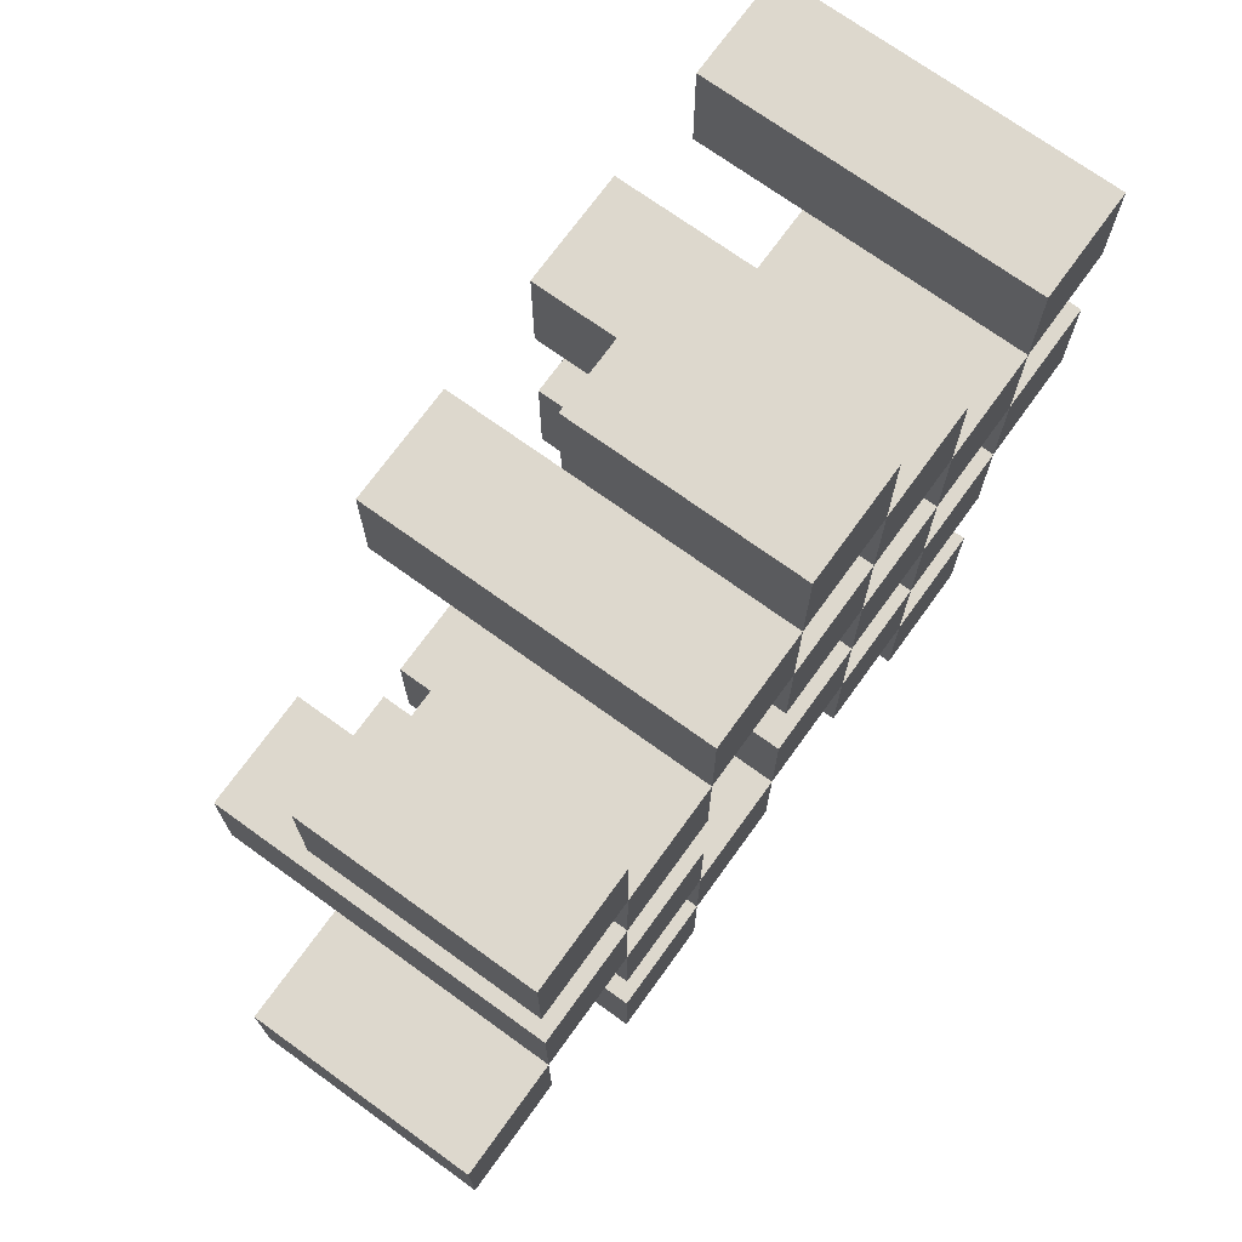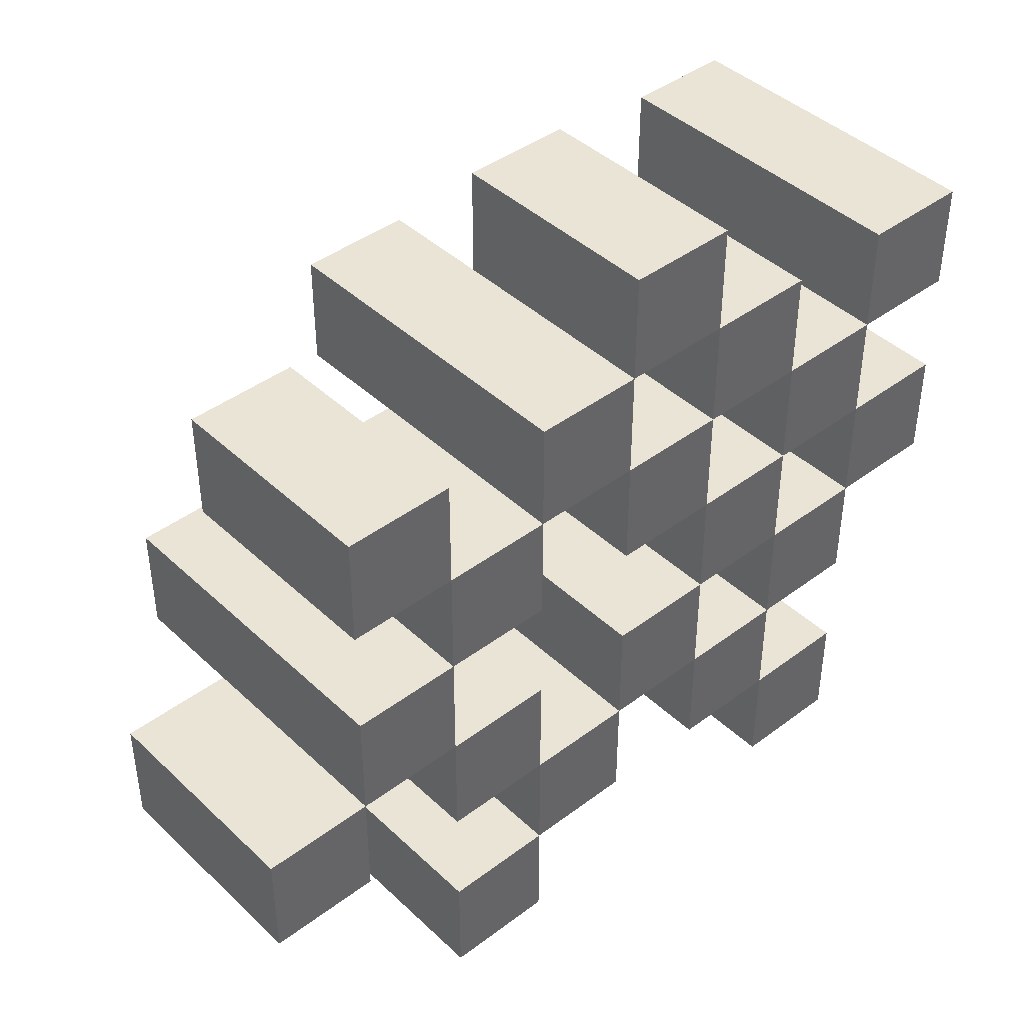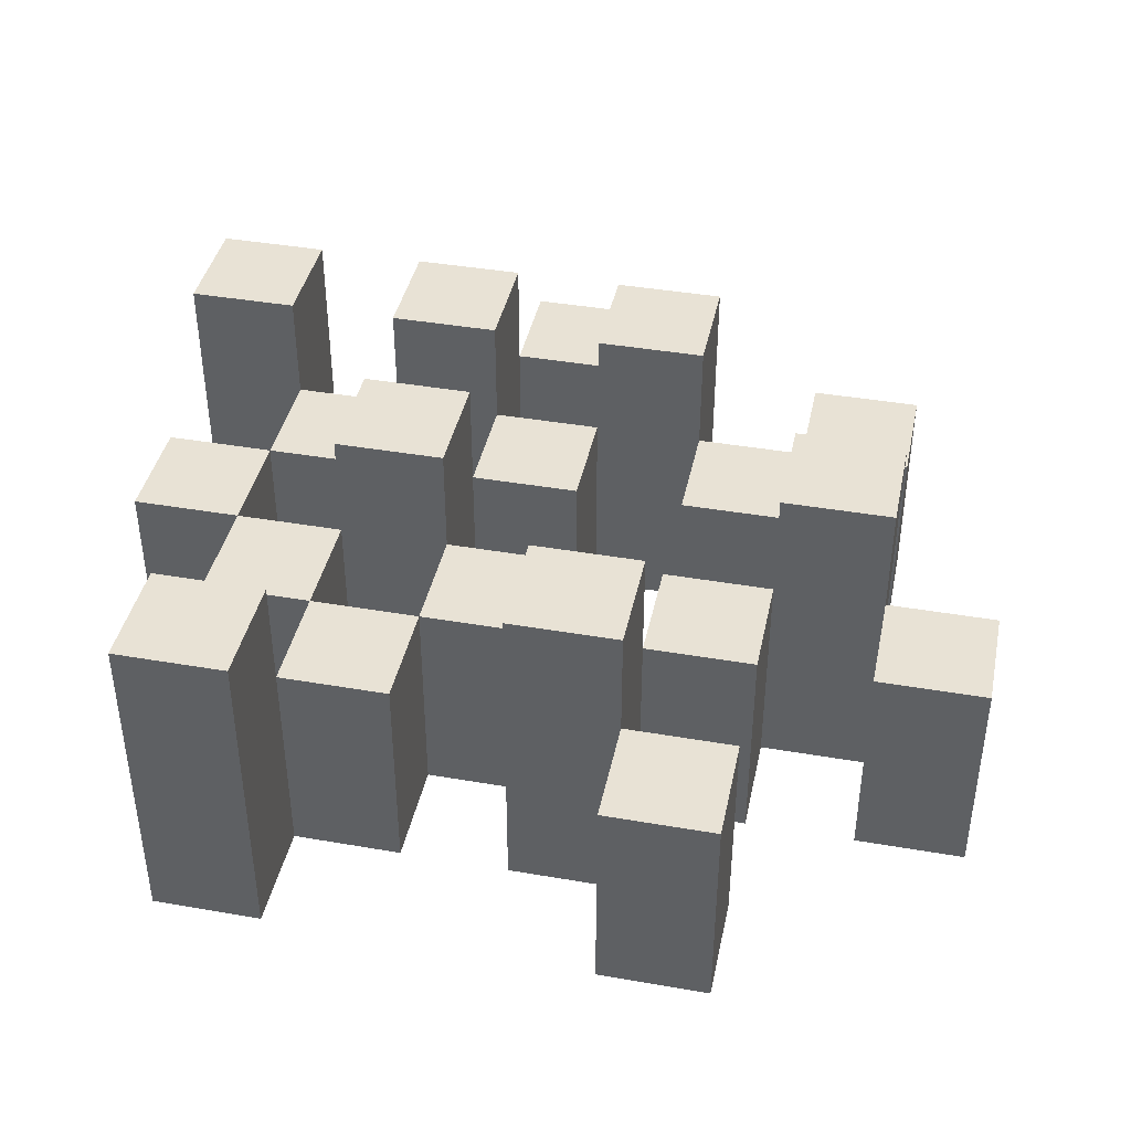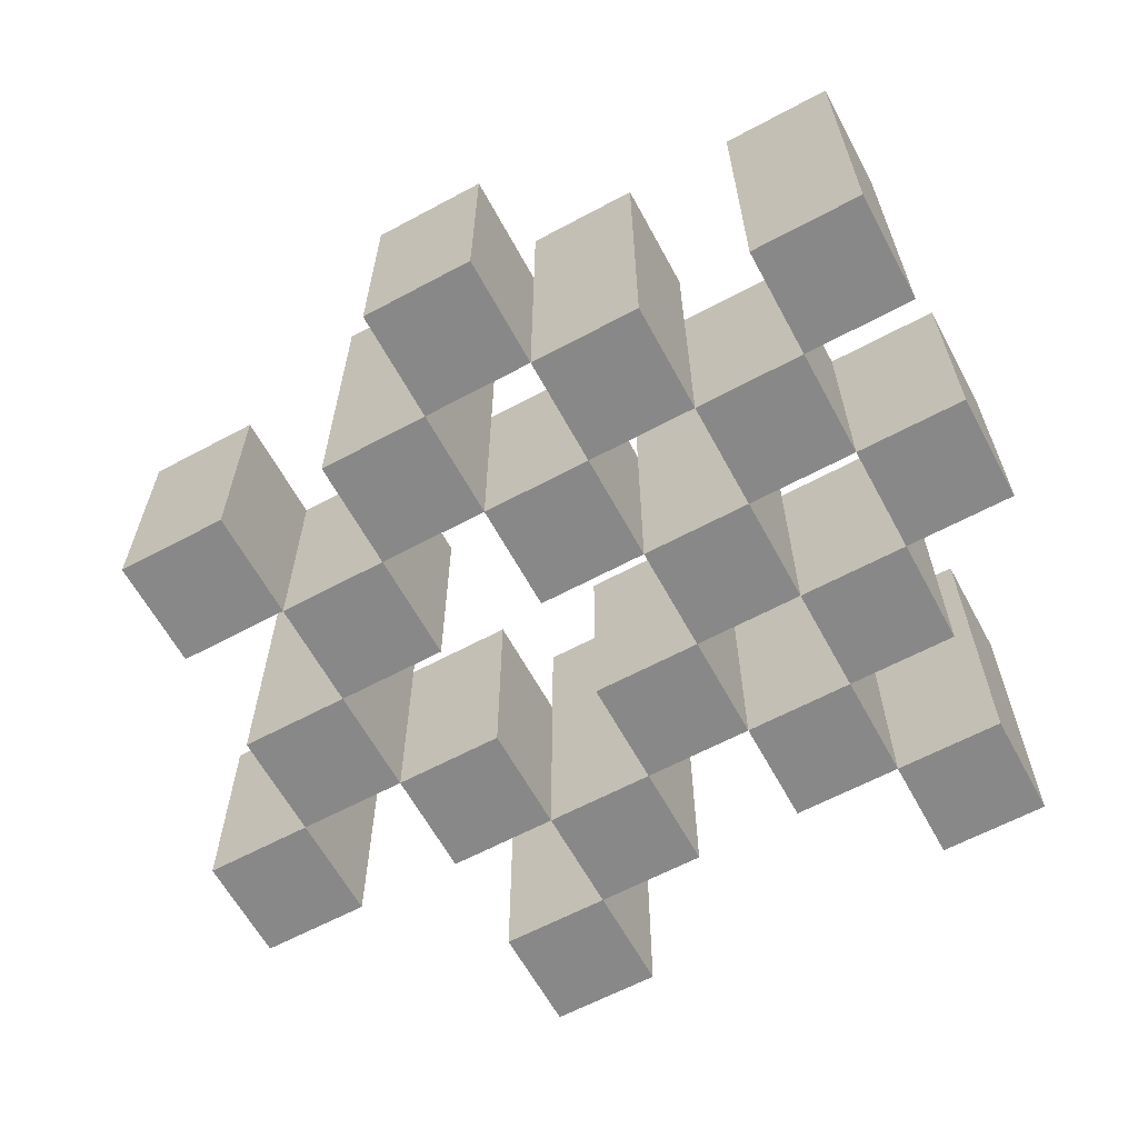
<metadata>
{"format":"obj","ext":"obj","renderer":"f3d","projection":"perspective","resolution":1024,"background":"white","views":[{"elev":72.2,"azim":-54.2,"up":"+Z"},{"elev":42.5,"azim":-41.9,"up":"+Z"},{"elev":40.9,"azim":-168.1,"up":"+Y"},{"elev":-62.7,"azim":28.5,"up":"+Y"}]}
</metadata>
<code>
o
v 15.4 0.9 19.5
v 15.4 0.9 19.6
v 15.4 0.9 19.7
v 15.4 0.9 19.8
v 15.4 1.1 19.5
v 15.4 1.1 19.6
v 15.4 1.2 19.7
v 15.4 1.2 19.8
v 15.3 0.9 19.2
v 15.3 0.9 19.3
v 15.3 0.9 19.4
v 15.3 0.9 19.5
v 15.3 0.9 19.6
v 15.3 0.9 19.7
v 15.3 1.1 19.4
v 15.3 1.1 19.5
v 15.3 1.1 19.6
v 15.3 1.1 19.7
v 15.3 1.2 19.2
v 15.3 1.2 19.3
v 15.2 0.9 19.3
v 15.2 0.9 19.4
v 15.2 0.9 19.5
v 15.2 0.9 19.6
v 15.2 0.9 19.7
v 15.2 0.9 19.8
v 15.2 1.1 19.3
v 15.2 1.1 19.4
v 15.2 1.1 19.5
v 15.2 1.1 19.6
v 15.2 1.1 19.7
v 15.2 1.2 19.5
v 15.2 1.2 19.6
v 15.2 1.2 19.7
v 15.2 1.2 19.8
v 15.1 0.9 19.4
v 15.1 0.9 19.5
v 15.1 0.9 19.6
v 15.1 0.9 19.7
v 15.1 0.9 19.8
v 15.1 0.9 19.9
v 15.1 1.1 19.4
v 15.1 1.1 19.5
v 15.1 1.1 19.6
v 15.1 1.1 19.7
v 15.1 1.1 19.8
v 15.1 1.1 19.9
v 15 0.9 19.3
v 15 0.9 19.4
v 15 0.9 19.7
v 15 0.9 19.8
v 15 1.1 19.4
v 15 1.1 19.7
v 15 1.1 19.8
v 15 1.2 19.3
v 15 1.2 19.4
v 15 1.2 19.7
v 15 1.2 19.8
v 14.9 0.9 19.2
v 14.9 0.9 19.3
v 14.9 0.9 19.4
v 14.9 0.9 19.5
v 14.9 0.9 19.6
v 14.9 0.9 19.7
v 14.9 1.1 19.2
v 14.9 1.1 19.3
v 14.9 1.1 19.4
v 14.9 1.1 19.5
v 14.9 1.1 19.6
v 14.9 1.1 19.7
v 14.8 0.9 19.5
v 14.8 0.9 19.6
v 14.8 0.9 19.7
v 14.8 0.9 19.8
v 14.8 1.1 19.5
v 14.8 1.1 19.6
v 14.8 1.1 19.7
v 14.8 1.1 19.8
v 14.8 1.2 19.5
v 14.8 1.2 19.6
v 14.7 0.9 19.4
v 14.7 0.9 19.5
v 14.7 1.1 19.4
v 14.7 1.1 19.5
v 15.3 0.9 19.5
v 15.3 0.9 19.6
v 15.3 0.9 19.7
v 15.3 0.9 19.8
v 15.3 1.1 19.5
v 15.3 1.1 19.6
v 15.3 1.1 19.7
v 15.3 1.2 19.7
v 15.3 1.2 19.8
v 15.2 0.9 19.2
v 15.2 0.9 19.3
v 15.2 0.9 19.4
v 15.2 0.9 19.5
v 15.2 0.9 19.6
v 15.2 0.9 19.7
v 15.2 1.1 19.3
v 15.2 1.1 19.4
v 15.2 1.1 19.5
v 15.2 1.1 19.6
v 15.2 1.1 19.7
v 15.2 1.2 19.2
v 15.2 1.2 19.3
v 15.1 0.9 19.3
v 15.1 0.9 19.4
v 15.1 0.9 19.5
v 15.1 0.9 19.6
v 15.1 0.9 19.7
v 15.1 0.9 19.8
v 15.1 1.1 19.3
v 15.1 1.1 19.4
v 15.1 1.1 19.5
v 15.1 1.1 19.6
v 15.1 1.1 19.7
v 15.1 1.1 19.8
v 15.1 1.2 19.5
v 15.1 1.2 19.6
v 15.1 1.2 19.7
v 15.1 1.2 19.8
v 15 0.9 19.4
v 15 0.9 19.5
v 15 0.9 19.6
v 15 0.9 19.7
v 15 0.9 19.8
v 15 0.9 19.9
v 15 1.1 19.4
v 15 1.1 19.5
v 15 1.1 19.6
v 15 1.1 19.7
v 15 1.1 19.8
v 15 1.1 19.9
v 14.9 0.9 19.3
v 14.9 0.9 19.4
v 14.9 0.9 19.7
v 14.9 0.9 19.8
v 14.9 1.1 19.3
v 14.9 1.1 19.4
v 14.9 1.1 19.7
v 14.9 1.2 19.3
v 14.9 1.2 19.4
v 14.9 1.2 19.7
v 14.9 1.2 19.8
v 14.8 0.9 19.2
v 14.8 0.9 19.3
v 14.8 0.9 19.4
v 14.8 0.9 19.5
v 14.8 0.9 19.6
v 14.8 0.9 19.7
v 14.8 1.1 19.2
v 14.8 1.1 19.3
v 14.8 1.1 19.4
v 14.8 1.1 19.5
v 14.8 1.1 19.6
v 14.8 1.1 19.7
v 14.7 0.9 19.5
v 14.7 0.9 19.6
v 14.7 0.9 19.7
v 14.7 0.9 19.8
v 14.7 1.1 19.5
v 14.7 1.1 19.7
v 14.7 1.1 19.8
v 14.7 1.2 19.5
v 14.7 1.2 19.6
v 14.6 0.9 19.4
v 14.6 0.9 19.5
v 14.6 1.1 19.4
v 14.6 1.1 19.5
v 15.3 0.9 19.2
v 15.3 1.2 19.2
v 15.2 0.9 19.2
v 15.2 1.2 19.2
v 14.9 0.9 19.2
v 14.9 1.1 19.2
v 14.8 0.9 19.2
v 14.8 1.1 19.2
v 15.2 0.9 19.3
v 15.2 1.1 19.3
v 15.1 0.9 19.3
v 15.1 1.1 19.3
v 15 0.9 19.3
v 15 1.2 19.3
v 14.9 0.9 19.3
v 14.9 1.1 19.3
v 14.9 1.2 19.3
v 15.3 0.9 19.4
v 15.3 1.1 19.4
v 15.2 0.9 19.4
v 15.2 1.1 19.4
v 15.1 0.9 19.4
v 15.1 1.1 19.4
v 15 0.9 19.4
v 15 1.1 19.4
v 14.9 0.9 19.4
v 14.9 1.1 19.4
v 14.8 0.9 19.4
v 14.8 1.1 19.4
v 14.7 0.9 19.4
v 14.7 1.1 19.4
v 14.6 0.9 19.4
v 14.6 1.1 19.4
v 15.4 0.9 19.5
v 15.4 1.1 19.5
v 15.3 0.9 19.5
v 15.3 1.1 19.5
v 15.2 0.9 19.5
v 15.2 1.1 19.5
v 15.2 1.2 19.5
v 15.1 0.9 19.5
v 15.1 1.1 19.5
v 15.1 1.2 19.5
v 14.8 0.9 19.5
v 14.8 1.1 19.5
v 14.8 1.2 19.5
v 14.7 0.9 19.5
v 14.7 1.1 19.5
v 14.7 1.2 19.5
v 15.3 0.9 19.6
v 15.3 1.1 19.6
v 15.2 0.9 19.6
v 15.2 1.1 19.6
v 15.1 0.9 19.6
v 15.1 1.1 19.6
v 15 0.9 19.6
v 15 1.1 19.6
v 14.9 0.9 19.6
v 14.9 1.1 19.6
v 14.8 0.9 19.6
v 14.8 1.1 19.6
v 15.4 0.9 19.7
v 15.4 1.2 19.7
v 15.3 0.9 19.7
v 15.3 1.1 19.7
v 15.3 1.2 19.7
v 15.2 0.9 19.7
v 15.2 1.1 19.7
v 15.2 1.2 19.7
v 15.1 0.9 19.7
v 15.1 1.1 19.7
v 15.1 1.2 19.7
v 15 0.9 19.7
v 15 1.1 19.7
v 15 1.2 19.7
v 14.9 0.9 19.7
v 14.9 1.1 19.7
v 14.9 1.2 19.7
v 14.8 0.9 19.7
v 14.8 1.1 19.7
v 14.7 0.9 19.7
v 14.7 1.1 19.7
v 15.1 0.9 19.8
v 15.1 1.1 19.8
v 15 0.9 19.8
v 15 1.1 19.8
v 15.3 0.9 19.3
v 15.3 1.2 19.3
v 15.2 0.9 19.3
v 15.2 1.1 19.3
v 15.2 1.2 19.3
v 14.9 0.9 19.3
v 14.9 1.1 19.3
v 14.8 0.9 19.3
v 14.8 1.1 19.3
v 15.2 0.9 19.4
v 15.2 1.1 19.4
v 15.1 0.9 19.4
v 15.1 1.1 19.4
v 15 0.9 19.4
v 15 1.1 19.4
v 15 1.2 19.4
v 14.9 0.9 19.4
v 14.9 1.1 19.4
v 14.9 1.2 19.4
v 15.3 0.9 19.5
v 15.3 1.1 19.5
v 15.2 0.9 19.5
v 15.2 1.1 19.5
v 15.1 0.9 19.5
v 15.1 1.1 19.5
v 15 0.9 19.5
v 15 1.1 19.5
v 14.9 0.9 19.5
v 14.9 1.1 19.5
v 14.8 0.9 19.5
v 14.8 1.1 19.5
v 14.7 0.9 19.5
v 14.7 1.1 19.5
v 14.6 0.9 19.5
v 14.6 1.1 19.5
v 15.4 0.9 19.6
v 15.4 1.1 19.6
v 15.3 0.9 19.6
v 15.3 1.1 19.6
v 15.2 0.9 19.6
v 15.2 1.1 19.6
v 15.2 1.2 19.6
v 15.1 0.9 19.6
v 15.1 1.1 19.6
v 15.1 1.2 19.6
v 14.8 0.9 19.6
v 14.8 1.1 19.6
v 14.8 1.2 19.6
v 14.7 0.9 19.6
v 14.7 1.2 19.6
v 15.3 0.9 19.7
v 15.3 1.1 19.7
v 15.2 0.9 19.7
v 15.2 1.1 19.7
v 15.1 0.9 19.7
v 15.1 1.1 19.7
v 15 0.9 19.7
v 15 1.1 19.7
v 14.9 0.9 19.7
v 14.9 1.1 19.7
v 14.8 0.9 19.7
v 14.8 1.1 19.7
v 15.4 0.9 19.8
v 15.4 1.2 19.8
v 15.3 0.9 19.8
v 15.3 1.2 19.8
v 15.2 0.9 19.8
v 15.2 1.2 19.8
v 15.1 0.9 19.8
v 15.1 1.1 19.8
v 15.1 1.2 19.8
v 15 0.9 19.8
v 15 1.1 19.8
v 15 1.2 19.8
v 14.9 0.9 19.8
v 14.9 1.2 19.8
v 14.8 0.9 19.8
v 14.8 1.1 19.8
v 14.7 0.9 19.8
v 14.7 1.1 19.8
v 15.1 0.9 19.9
v 15.1 1.1 19.9
v 15 0.9 19.9
v 15 1.1 19.9
v 15.3 0.9 19.2
v 15.2 0.9 19.2
v 14.9 0.9 19.2
v 14.8 0.9 19.2
v 15.3 0.9 19.3
v 15.2 0.9 19.3
v 15.1 0.9 19.3
v 15 0.9 19.3
v 14.9 0.9 19.3
v 14.8 0.9 19.3
v 15.3 0.9 19.4
v 15.2 0.9 19.4
v 15.1 0.9 19.4
v 15 0.9 19.4
v 14.9 0.9 19.4
v 14.8 0.9 19.4
v 14.7 0.9 19.4
v 14.6 0.9 19.4
v 15.4 0.9 19.5
v 15.3 0.9 19.5
v 15.2 0.9 19.5
v 15.1 0.9 19.5
v 15 0.9 19.5
v 14.9 0.9 19.5
v 14.8 0.9 19.5
v 14.7 0.9 19.5
v 14.6 0.9 19.5
v 15.4 0.9 19.6
v 15.3 0.9 19.6
v 15.2 0.9 19.6
v 15.1 0.9 19.6
v 15 0.9 19.6
v 14.9 0.9 19.6
v 14.8 0.9 19.6
v 14.7 0.9 19.6
v 15.4 0.9 19.7
v 15.3 0.9 19.7
v 15.2 0.9 19.7
v 15.1 0.9 19.7
v 15 0.9 19.7
v 14.9 0.9 19.7
v 14.8 0.9 19.7
v 14.7 0.9 19.7
v 15.4 0.9 19.8
v 15.3 0.9 19.8
v 15.2 0.9 19.8
v 15.1 0.9 19.8
v 15 0.9 19.8
v 14.9 0.9 19.8
v 14.8 0.9 19.8
v 14.7 0.9 19.8
v 15.1 0.9 19.9
v 15 0.9 19.9
v 14.9 1.1 19.2
v 14.8 1.1 19.2
v 15.2 1.1 19.3
v 15.1 1.1 19.3
v 14.9 1.1 19.3
v 14.8 1.1 19.3
v 15.3 1.1 19.4
v 15.2 1.1 19.4
v 15.1 1.1 19.4
v 15 1.1 19.4
v 14.9 1.1 19.4
v 14.8 1.1 19.4
v 14.7 1.1 19.4
v 14.6 1.1 19.4
v 15.4 1.1 19.5
v 15.3 1.1 19.5
v 15.2 1.1 19.5
v 15.1 1.1 19.5
v 15 1.1 19.5
v 14.9 1.1 19.5
v 14.8 1.1 19.5
v 14.7 1.1 19.5
v 14.6 1.1 19.5
v 15.4 1.1 19.6
v 15.3 1.1 19.6
v 15.2 1.1 19.6
v 15.1 1.1 19.6
v 15 1.1 19.6
v 14.9 1.1 19.6
v 14.8 1.1 19.6
v 15.3 1.1 19.7
v 15.2 1.1 19.7
v 15.1 1.1 19.7
v 15 1.1 19.7
v 14.9 1.1 19.7
v 14.8 1.1 19.7
v 14.7 1.1 19.7
v 15.1 1.1 19.8
v 15 1.1 19.8
v 14.8 1.1 19.8
v 14.7 1.1 19.8
v 15.1 1.1 19.9
v 15 1.1 19.9
v 15.3 1.2 19.2
v 15.2 1.2 19.2
v 15.3 1.2 19.3
v 15.2 1.2 19.3
v 15 1.2 19.3
v 14.9 1.2 19.3
v 15 1.2 19.4
v 14.9 1.2 19.4
v 15.2 1.2 19.5
v 15.1 1.2 19.5
v 14.8 1.2 19.5
v 14.7 1.2 19.5
v 15.2 1.2 19.6
v 15.1 1.2 19.6
v 14.8 1.2 19.6
v 14.7 1.2 19.6
v 15.4 1.2 19.7
v 15.3 1.2 19.7
v 15.2 1.2 19.7
v 15.1 1.2 19.7
v 15 1.2 19.7
v 14.9 1.2 19.7
v 15.4 1.2 19.8
v 15.3 1.2 19.8
v 15.2 1.2 19.8
v 15.1 1.2 19.8
v 15 1.2 19.8
v 14.9 1.2 19.8
f 5 2 1
f 6 2 5
f 7 4 3
f 8 4 7
f 15 12 11
f 16 12 15
f 17 14 13
f 18 14 17
f 19 10 9
f 20 10 19
f 27 22 21
f 28 22 27
f 29 24 23
f 30 24 29
f 31 26 25
f 32 30 29
f 33 30 32
f 34 26 31
f 35 26 34
f 42 37 36
f 43 37 42
f 44 39 38
f 45 39 44
f 46 41 40
f 47 41 46
f 52 49 48
f 53 51 50
f 54 51 53
f 55 52 48
f 56 52 55
f 57 54 53
f 58 54 57
f 65 60 59
f 66 60 65
f 67 62 61
f 68 62 67
f 69 64 63
f 70 64 69
f 75 72 71
f 76 72 75
f 77 74 73
f 78 74 77
f 79 76 75
f 80 76 79
f 83 82 81
f 84 82 83
f 85 86 89
f 89 86 90
f 87 88 91
f 91 88 92
f 92 88 93
f 94 95 100
f 96 97 101
f 101 97 102
f 98 99 103
f 103 99 104
f 94 100 105
f 105 100 106
f 107 108 113
f 113 108 114
f 109 110 115
f 115 110 116
f 111 112 117
f 117 112 118
f 115 116 119
f 119 116 120
f 117 118 121
f 121 118 122
f 123 124 129
f 129 124 130
f 125 126 131
f 131 126 132
f 127 128 133
f 133 128 134
f 135 136 139
f 139 136 140
f 137 138 141
f 139 140 142
f 142 140 143
f 141 138 144
f 144 138 145
f 146 147 152
f 152 147 153
f 148 149 154
f 154 149 155
f 150 151 156
f 156 151 157
f 158 159 162
f 160 161 163
f 163 161 164
f 162 159 165
f 165 159 166
f 167 168 169
f 169 168 170
f 173 172 171
f 174 172 173
f 177 176 175
f 178 176 177
f 181 180 179
f 182 180 181
f 185 184 183
f 186 184 185
f 187 184 186
f 190 189 188
f 191 189 190
f 194 193 192
f 195 193 194
f 198 197 196
f 199 197 198
f 202 201 200
f 203 201 202
f 206 205 204
f 207 205 206
f 211 209 208
f 211 210 209
f 212 210 211
f 213 210 212
f 217 215 214
f 217 216 215
f 218 216 217
f 219 216 218
f 222 221 220
f 223 221 222
f 226 225 224
f 227 225 226
f 230 229 228
f 231 229 230
f 234 233 232
f 235 233 234
f 236 233 235
f 240 238 237
f 240 239 238
f 241 239 240
f 242 239 241
f 246 244 243
f 246 245 244
f 247 245 246
f 248 245 247
f 251 250 249
f 252 250 251
f 255 254 253
f 256 254 255
f 257 258 259
f 259 258 260
f 260 258 261
f 262 263 264
f 264 263 265
f 266 267 268
f 268 267 269
f 270 271 273
f 271 272 273
f 273 272 274
f 274 272 275
f 276 277 278
f 278 277 279
f 280 281 282
f 282 281 283
f 284 285 286
f 286 285 287
f 288 289 290
f 290 289 291
f 292 293 294
f 294 293 295
f 296 297 299
f 297 298 299
f 299 298 300
f 300 298 301
f 302 303 305
f 303 304 305
f 305 304 306
f 307 308 309
f 309 308 310
f 311 312 313
f 313 312 314
f 315 316 317
f 317 316 318
f 319 320 321
f 321 320 322
f 323 324 325
f 325 324 326
f 326 324 327
f 328 329 331
f 329 330 331
f 331 330 332
f 333 334 335
f 335 334 336
f 337 338 339
f 339 338 340
f 345 342 341
f 346 342 345
f 349 344 343
f 350 344 349
f 352 347 346
f 353 347 352
f 354 349 348
f 355 349 354
f 360 352 351
f 361 352 360
f 362 354 353
f 363 354 362
f 364 356 355
f 365 356 364
f 366 358 357
f 367 358 366
f 368 360 359
f 369 360 368
f 370 362 361
f 371 362 370
f 374 366 365
f 375 366 374
f 377 370 369
f 378 370 377
f 379 372 371
f 380 372 379
f 381 374 373
f 382 374 381
f 384 377 376
f 385 377 384
f 386 379 378
f 387 379 386
f 388 381 380
f 389 381 388
f 390 383 382
f 391 383 390
f 392 388 387
f 393 388 392
f 394 395 398
f 398 395 399
f 396 397 401
f 401 397 402
f 400 401 409
f 409 401 410
f 402 403 411
f 411 403 412
f 404 405 413
f 413 405 414
f 406 407 415
f 415 407 416
f 408 409 417
f 417 409 418
f 418 419 424
f 424 419 425
f 420 421 426
f 426 421 427
f 422 423 428
f 428 423 429
f 429 430 433
f 433 430 434
f 431 432 435
f 435 432 436
f 437 438 439
f 439 438 440
f 441 442 443
f 443 442 444
f 445 446 449
f 449 446 450
f 447 448 451
f 451 448 452
f 453 454 459
f 459 454 460
f 455 456 461
f 461 456 462
f 457 458 463
f 463 458 464

</code>
